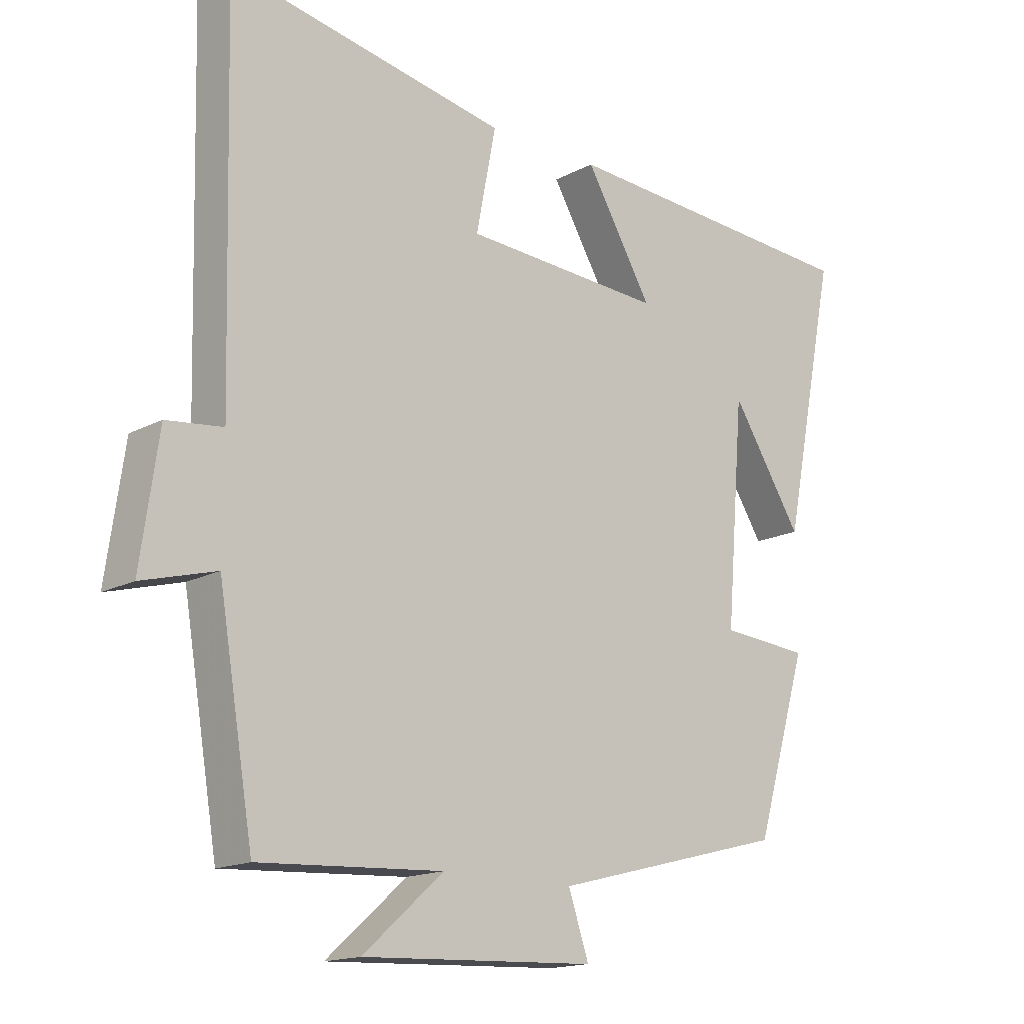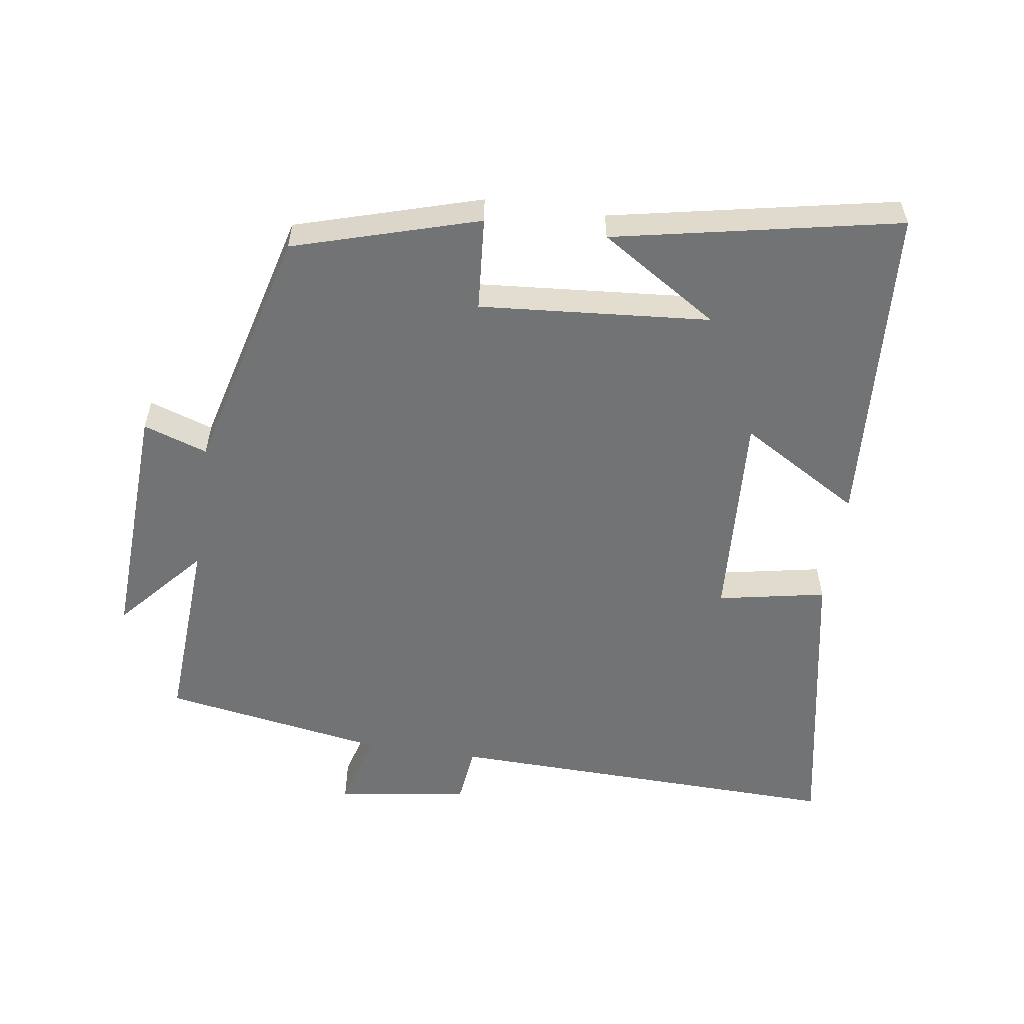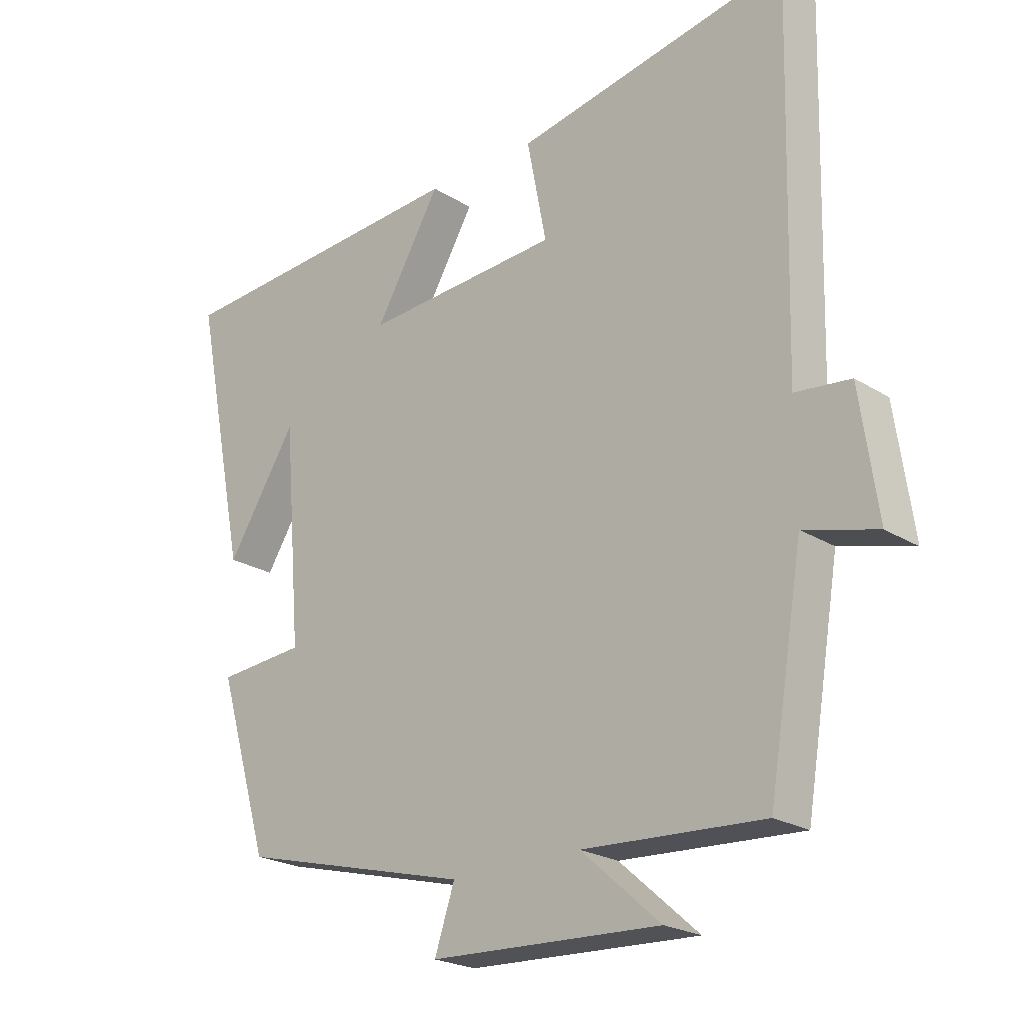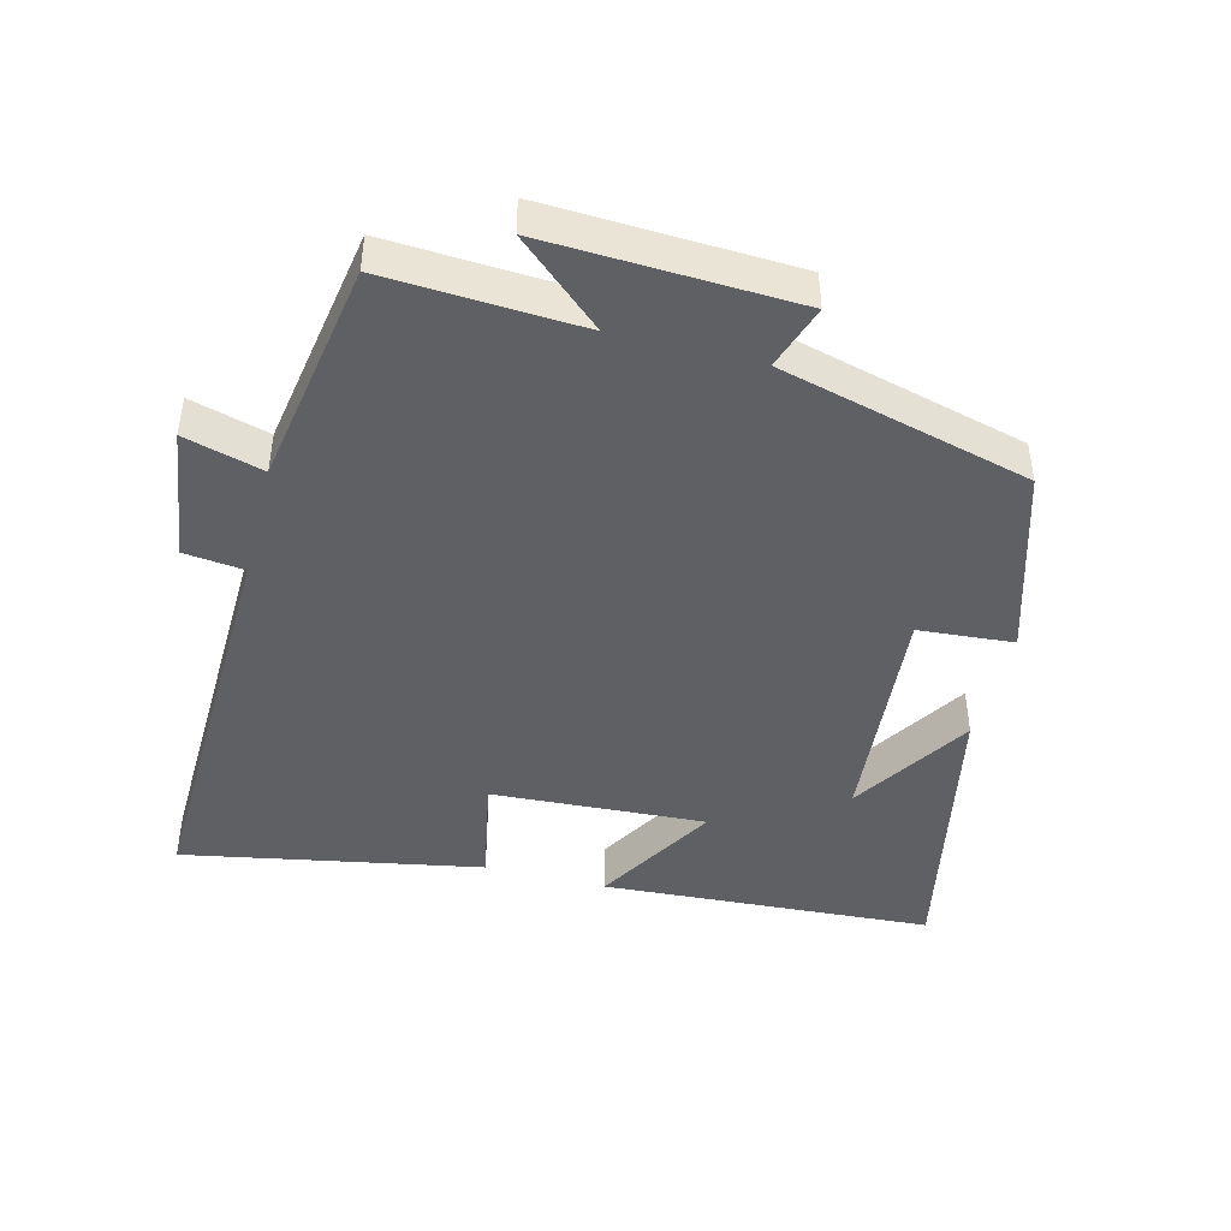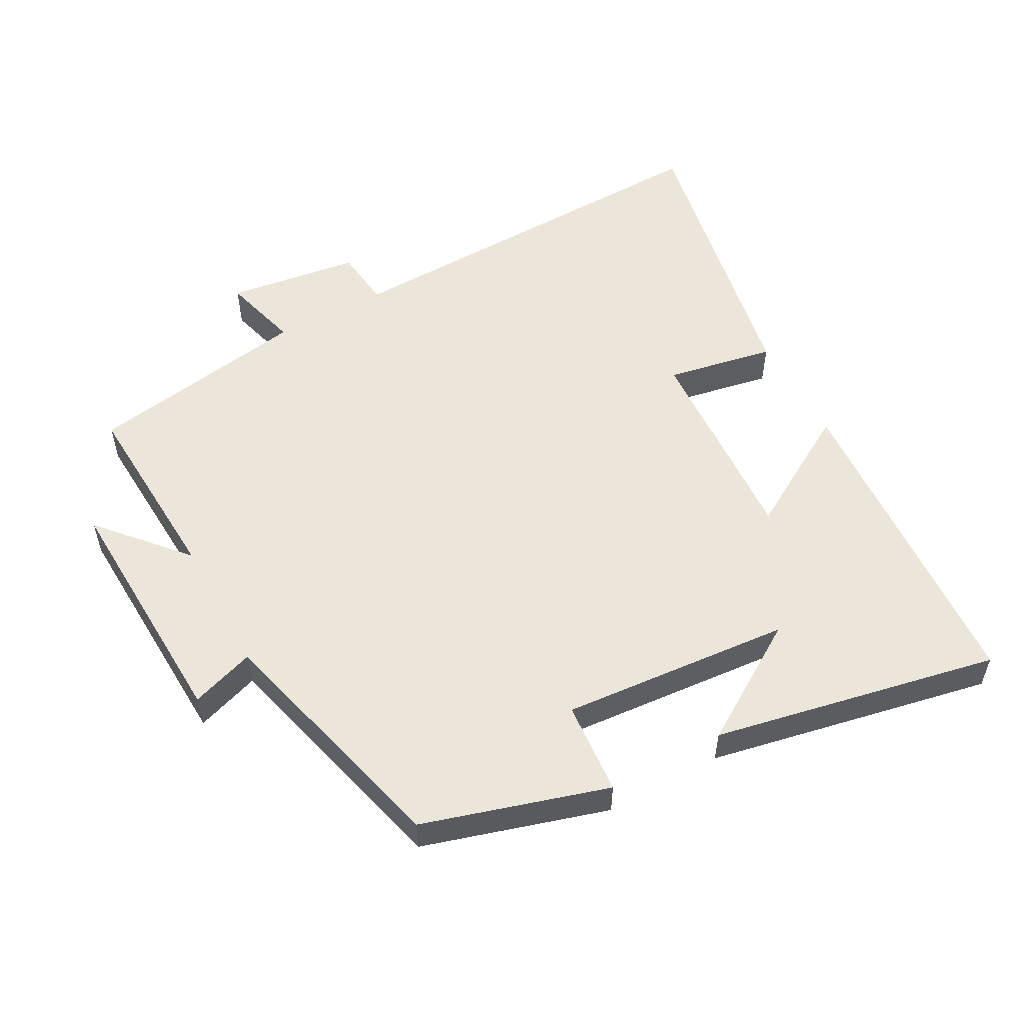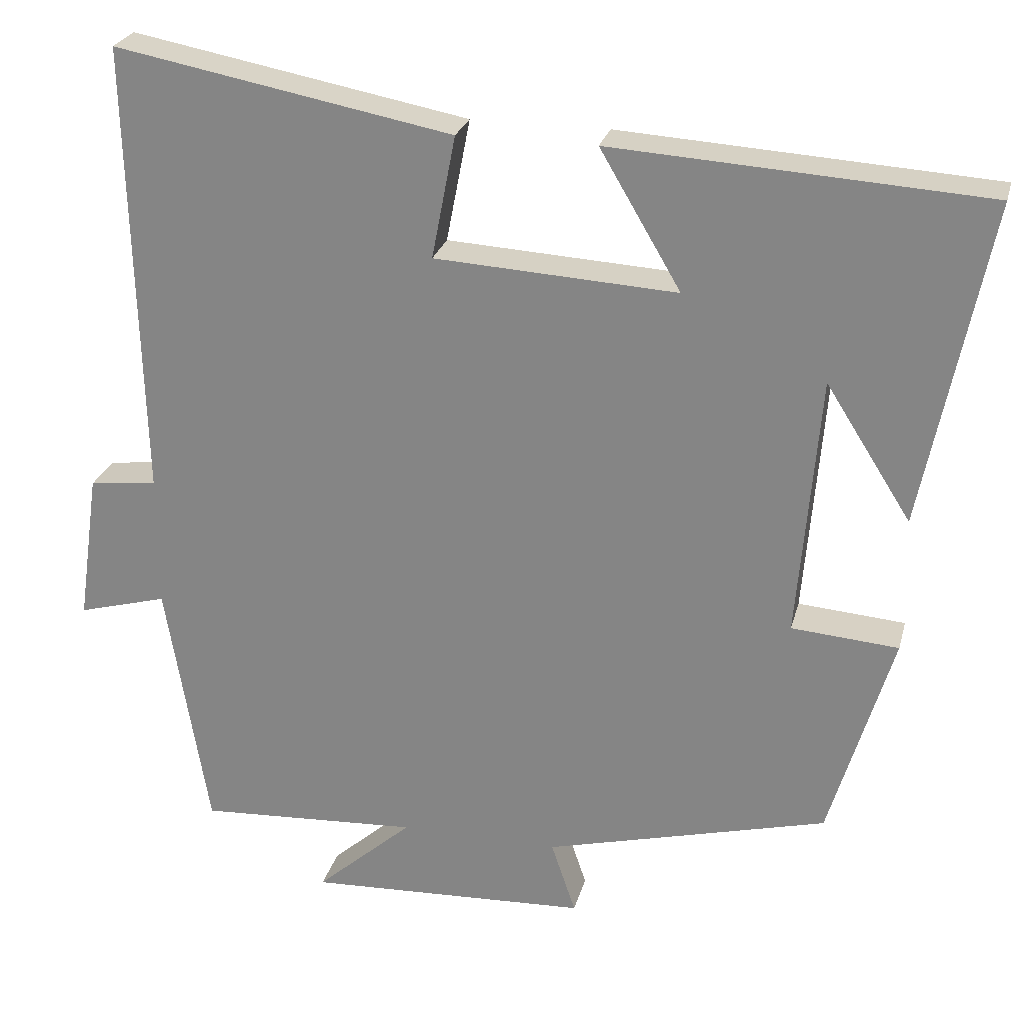
<metadata>
{"format":"obj","ext":"obj","renderer":"f3d","projection":"perspective","resolution":1024,"background":"white","views":[{"elev":-15.9,"azim":137.9,"up":"+Z"},{"elev":-55.9,"azim":-98.4,"up":"+Y"},{"elev":-22.6,"azim":43.1,"up":"+Z"},{"elev":-44.8,"azim":165.6,"up":"+Y"},{"elev":54.6,"azim":-118.6,"up":"+Y"},{"elev":25.4,"azim":-166.1,"up":"+Z"}]}
</metadata>
<code>
v 0.515 0.07 0.582
v 0.5 0.07 -0.011
v 0.588 0.07 -0.021
v 0.616 0.07 -0.217
v 0.5 0.07 -0.185
v 0.445 0.07 -0.516
v 0.158 0.07 -0.5
v 0.284 0.07 -0.611
v -0.082 0.07 -0.595
v -0.05 0.07 -0.5
v -0.418 0.07 -0.405
v -0.5 0.07 -0.131
v -0.361 0.07 -0.12
v -0.389 0.07 0.222
v -0.5 0.07 0.047
v -0.585 0.07 0.47
v -0.1 0.07 0.5
v -0.205 0.07 0.322
v 0.109 0.07 0.34
v 0.078 0.07 0.5
v 0.515 0 0.582
v 0.5 0 -0.011
v 0.588 0 -0.021
v 0.616 0 -0.217
v 0.5 0 -0.185
v 0.445 0 -0.516
v 0.158 0 -0.5
v 0.284 0 -0.611
v -0.082 0 -0.595
v -0.05 0 -0.5
v -0.418 0 -0.405
v -0.5 0 -0.131
v -0.361 0 -0.12
v -0.389 0 0.222
v -0.5 0 0.047
v -0.585 0 0.47
v -0.1 0 0.5
v -0.205 0 0.322
v 0.109 0 0.34
v 0.078 0 0.5
f 19 20 1 2
f 18 19 2
f 16 17 18
f 16 18 2
f 14 15 16
f 14 16 2
f 13 14 2
f 10 11 12 13
f 10 13 2 3
f 7 8 9 10
f 7 10 3
f 5 6 7
f 5 7 3
f 3 4 5
f 22 21 40 39
f 22 39 38
f 38 37 36
f 22 38 36
f 36 35 34
f 22 36 34
f 22 34 33
f 33 32 31 30
f 23 22 33 30
f 30 29 28 27
f 23 30 27
f 27 26 25
f 23 27 25
f 25 24 23
f 1 21 22 2
f 2 22 23 3
f 3 23 24 4
f 4 24 25 5
f 5 25 26 6
f 6 26 27 7
f 7 27 28 8
f 8 28 29 9
f 9 29 30 10
f 10 30 31 11
f 11 31 32 12
f 12 32 33 13
f 13 33 34 14
f 14 34 35 15
f 15 35 36 16
f 16 36 37 17
f 17 37 38 18
f 18 38 39 19
f 19 39 40 20
f 20 40 21 1

</code>
